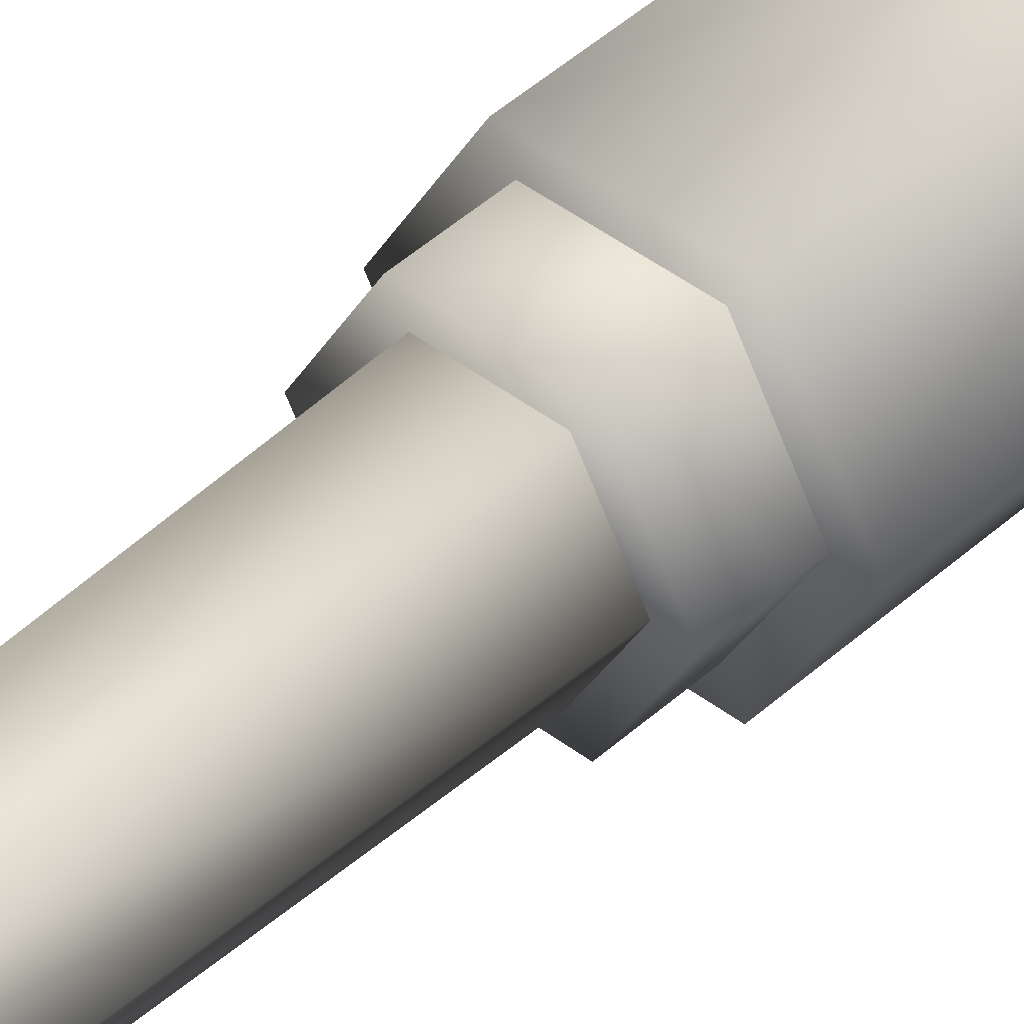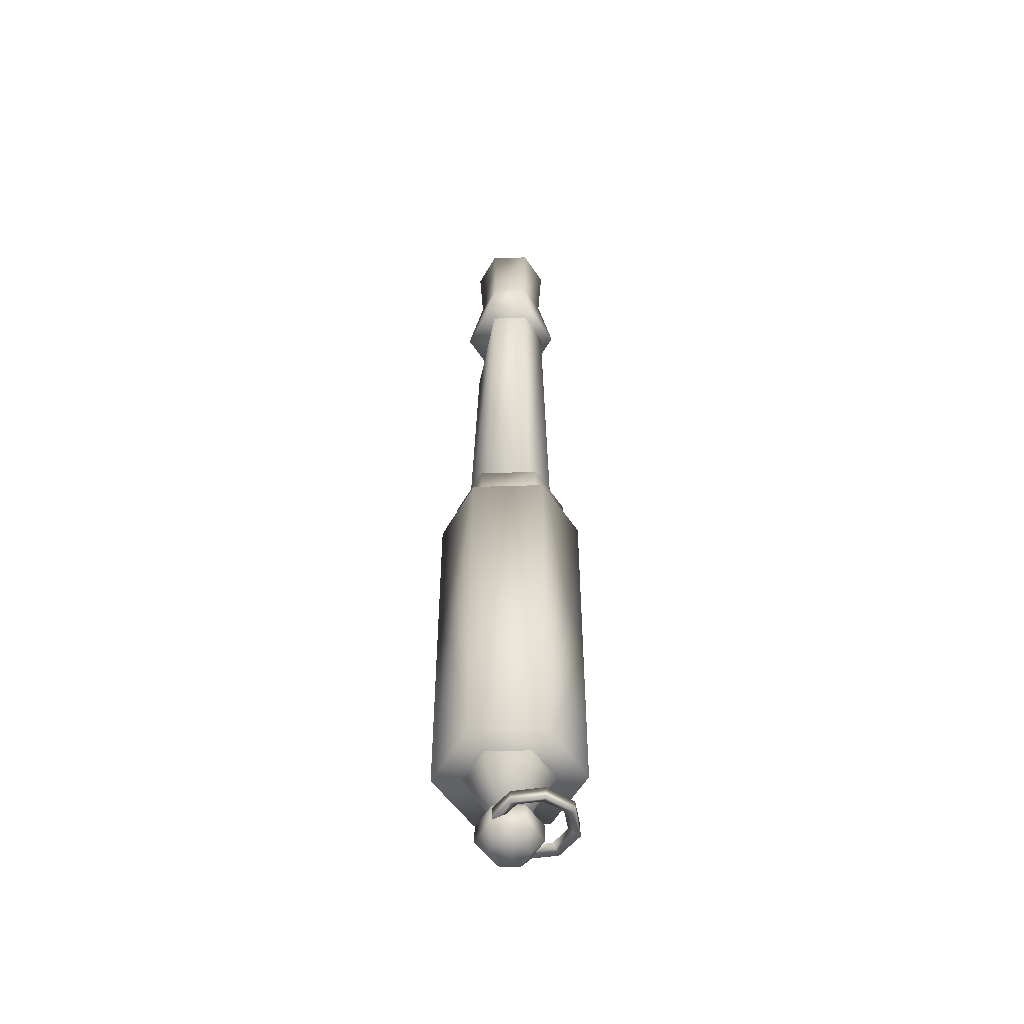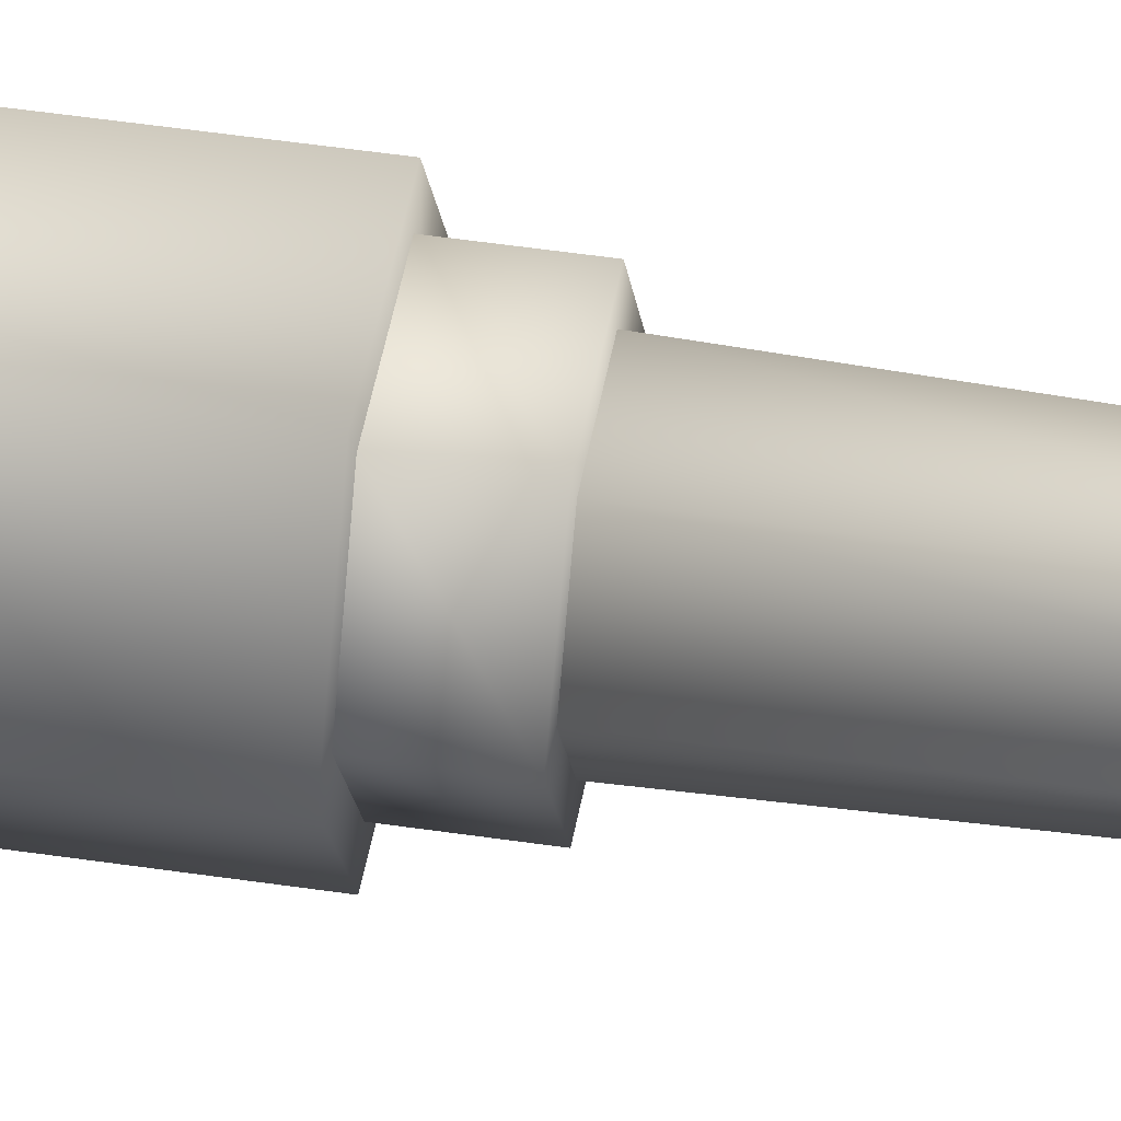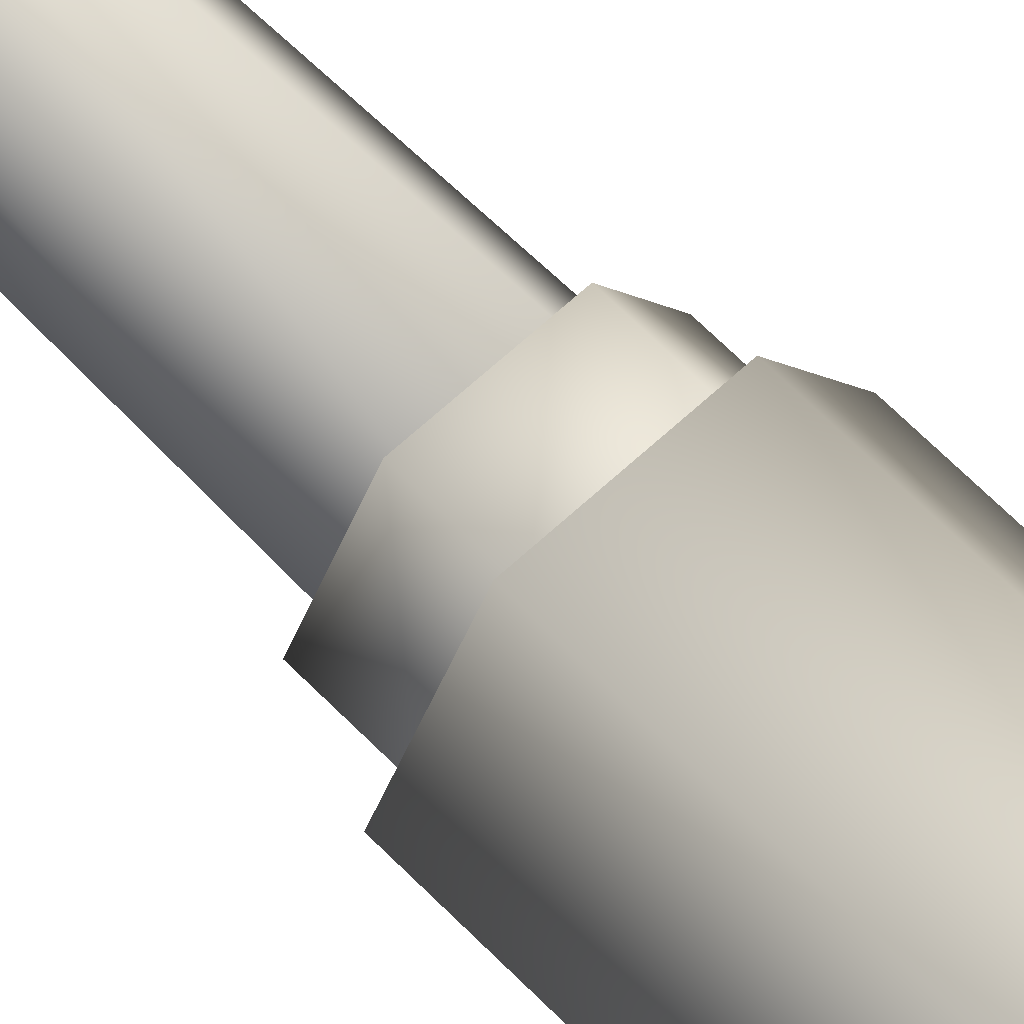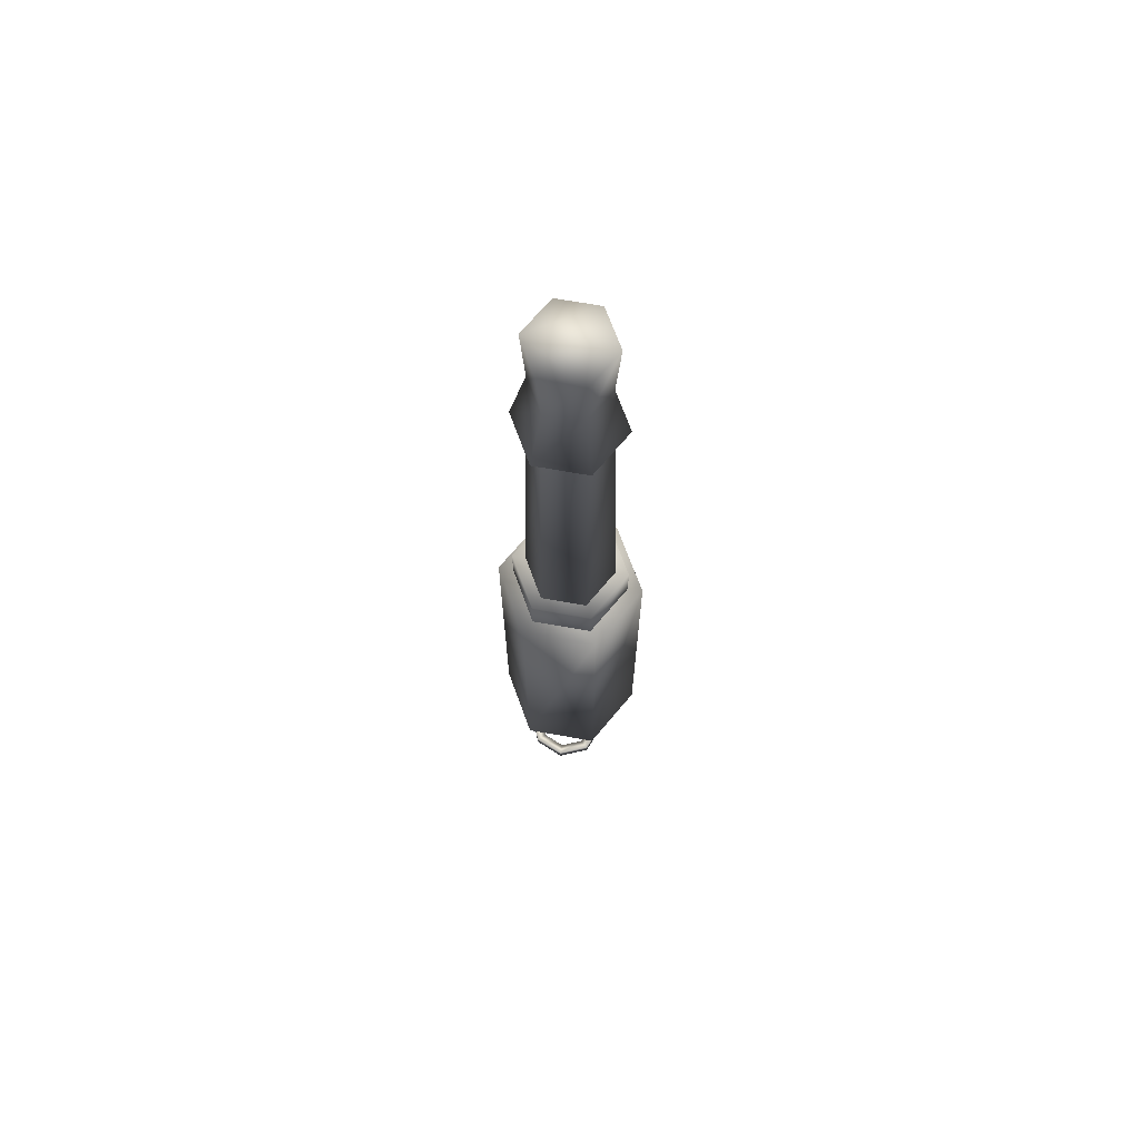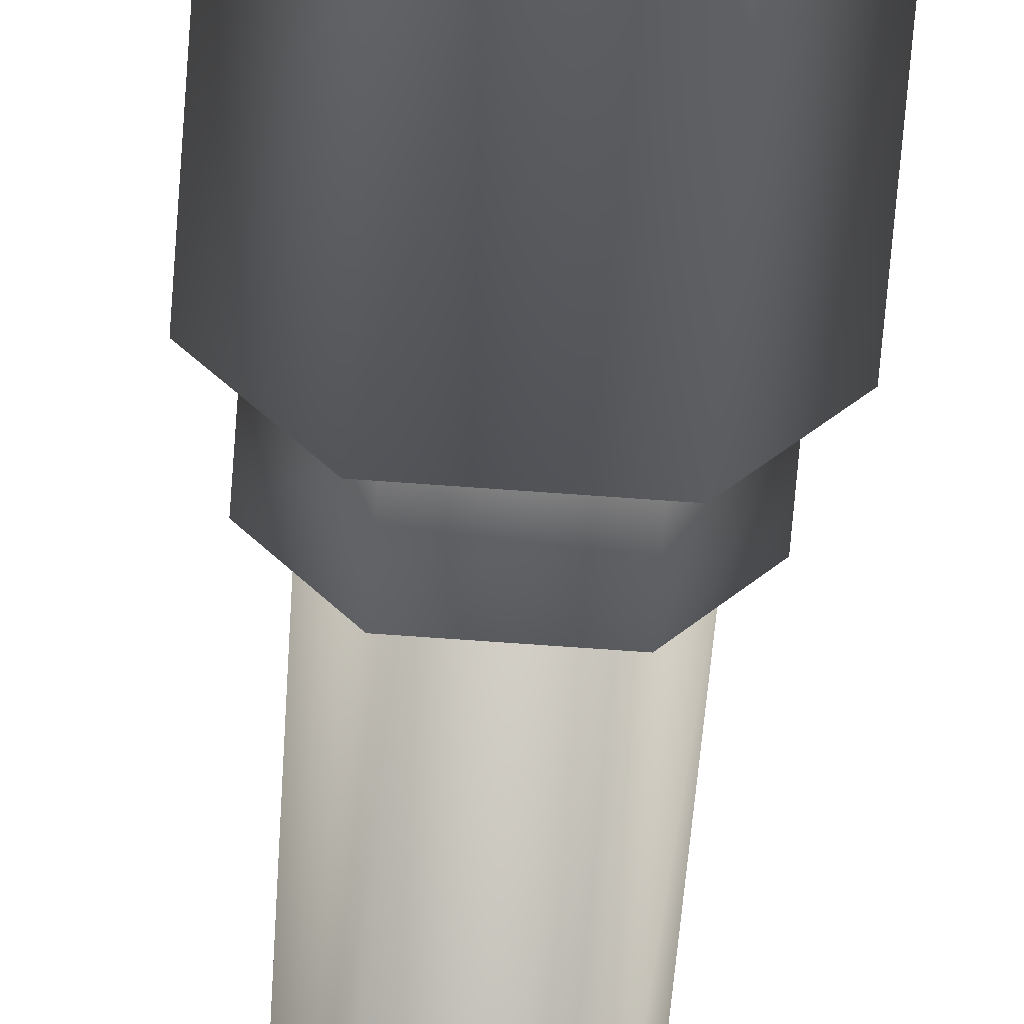
<metadata>
{"format":"obj","ext":"obj","renderer":"f3d","projection":"perspective","resolution":1024,"background":"white","views":[{"elev":42.8,"azim":42.5,"up":"+Y"},{"elev":-51.1,"azim":-58.0,"up":"+Z"},{"elev":46.3,"azim":-80.2,"up":"+Y"},{"elev":62.7,"azim":136.3,"up":"+Y"},{"elev":69.6,"azim":10.0,"up":"+Z"},{"elev":-65.1,"azim":175.7,"up":"+Y"}]}
</metadata>
<code>
g dogWhistle_geo
v 0.004363 0.003193 -0.09296
v 0 0.001386 -0.09296
v -0.004363 0.003193 -0.09296
v -0.00617 0.007556 -0.09295
v -0.004363 0.01192 -0.09294
v 3.815e-08 0.01373 -0.09294
v 0.004363 0.01192 -0.09294
v 0.00617 0.007556 -0.09295
v 0.005999 0.001559 -0.0943
v 3.815e-08 -0.0009259 -0.0943
v -0.005999 0.001559 -0.0943
v -0.008484 0.007558 -0.09429
v -0.005999 0.01356 -0.09428
v 1.907e-08 0.01604 -0.09427
v 0.005999 0.01356 -0.09428
v 0.008484 0.007558 -0.09429
v 0.005999 0.001554 -0.09162
v 1.907e-08 -0.0009302 -0.09163
v -0.005999 0.001555 -0.09162
v -0.008484 0.007554 -0.09161
v -0.005999 0.01355 -0.09161
v 3.815e-08 0.01604 -0.0916
v 0.005999 0.01355 -0.09161
v 0.008484 0.007554 -0.09161
v 0.00405 0.005853 0.09875
v -0.00405 0.005854 0.09875
v -0.008099 0.01287 0.09875
v -0.00405 0.01988 0.09875
v 0.00405 0.01988 0.09875
v 0.008099 0.01287 0.09875
v -0.007235 0.01287 0.08453
v -0.003618 0.006601 0.08453
v 0.003618 0.006601 0.08453
v 0.007235 0.01287 0.08453
v 0.003618 0.01913 0.08453
v -0.003618 0.01913 0.08453
v 0.01042 0.01287 0.06986
v 0.005212 0.02189 0.06986
v -0.005212 0.0219 0.06986
v -0.01042 0.01287 0.06986
v -0.005212 0.00384 0.06986
v 0.005212 0.00384 0.06986
v 0.004545 0.005073 0.001417
v -0.004545 0.005073 0.001417
v -0.00909 0.01294 0.001417
v -0.004545 0.02082 0.001417
v 0.004545 0.02082 0.001417
v 0.00909 0.01295 0.001417
v -0.007661 0.01287 0.06986
v -0.003831 0.006232 0.06986
v 0.00383 0.006233 0.06986
v 0.007661 0.01287 0.06986
v 0.00383 0.0195 0.05125
v -0.00383 0.0195 0.05125
v 0.005932 0.00267 0.001417
v -0.005932 0.002671 0.001417
v -0.01186 0.01295 0.001417
v 0.01186 0.01295 0.001417
v -0.005932 0.02322 0.001417
v 0.005932 0.02322 0.001417
v 0.005932 0.002671 -0.006716
v -0.005932 0.00267 -0.006715
v -0.01186 0.01295 -0.006715
v 0.01186 0.01295 -0.006716
v -0.005932 0.02322 -0.006715
v 0.005932 0.02322 -0.006715
v 0.00744 5.844e-05 -0.006716
v -0.00744 5.859e-05 -0.006715
v -0.01488 0.01295 -0.006715
v 0.01488 0.01295 -0.006715
v -0.00744 0.02583 -0.006715
v 0.00744 0.02583 -0.006716
v 0.00744 5.875e-05 -0.07958
v -0.00744 5.859e-05 -0.07958
v -0.01488 0.01295 -0.07958
v 0.01488 0.01294 -0.07958
v -0.00744 0.02583 -0.07958
v 0.00744 0.02583 -0.07958
v 0.004444 0.005249 -0.07958
v -0.004443 0.005249 -0.07958
v -0.008887 0.01294 -0.07958
v -0.004443 0.02064 -0.07958
v 0.004444 0.02064 -0.07958
v 0.008887 0.01295 -0.07958
v 3.815e-08 0.01295 -0.09508
v 0.001984 0.00951 -0.08825
v -0.001983 0.00951 -0.08825
v -0.003967 0.01294 -0.08825
v -0.001983 0.01638 -0.08825
v 0.001984 0.01638 -0.08825
v 0.003967 0.01295 -0.08825
v 0.003209 0.007386 -0.09115
v -0.003209 0.007386 -0.09115
v -0.006419 0.01294 -0.09115
v -0.003209 0.0185 -0.09115
v 0.003209 0.0185 -0.09115
v 0.006419 0.01295 -0.09115
v 0.003209 0.007386 -0.09474
v -0.003209 0.007386 -0.09474
v -0.006419 0.01294 -0.09474
v -0.003209 0.0185 -0.09474
v 0.003209 0.0185 -0.09474
v 0.006419 0.01295 -0.09474
v 0.001984 0.009509 -0.09764
v -0.001983 0.00951 -0.09764
v -0.003967 0.01295 -0.09764
v -0.001983 0.01638 -0.09764
v 0.001984 0.01638 -0.09764
v 0.003967 0.01295 -0.09764
v 7.629e-08 0.01295 -0.08714
v 1.907e-08 0.01295 -0.09875
v 0.003898 0.006194 -0.08148
v -0.003898 0.006194 -0.08148
v -0.007796 0.01295 -0.08148
v -0.003898 0.0197 -0.08148
v 0.003898 0.0197 -0.08148
v 0.007796 0.01295 -0.08148
v 0.002208 0.01828 0.05545
v 0.004729 0.01313 0.06985
v -0.001993 0.01828 0.05545
v -0.004514 0.01313 0.06985
v -0.008099 0.01287 0.09875
v 0.00405 0.01988 0.09875
v 0.008099 0.01287 0.09875
v -0.00405 0.01988 0.09875
v 0.00405 0.005853 0.09875
v -0.00405 0.005854 0.09875
v -0.01042 0.01287 0.06986
v 0.005212 0.02189 0.06986
v -0.005212 0.0219 0.06986
v 0.01042 0.01287 0.06986
v 0.005212 0.00384 0.06986
v -0.005212 0.00384 0.06986
v 0.005932 0.00267 0.001417
v -0.005932 0.002671 0.001417
v -0.01186 0.01295 0.001417
v 0.01186 0.01295 0.001417
v -0.005932 0.02322 0.001417
v 0.005932 0.02322 0.001417
v 0.00744 5.844e-05 -0.006716
v -0.00744 5.859e-05 -0.006715
v -0.01488 0.01295 -0.006715
v 0.01488 0.01295 -0.006715
v -0.00744 0.02583 -0.006715
v 0.00744 0.02583 -0.006716
v 0.00744 5.875e-05 -0.07958
v -0.01488 0.01295 -0.07958
v -0.00744 5.859e-05 -0.07958
v -0.00744 0.02583 -0.07958
v 0.00744 0.02583 -0.07958
v 0.01488 0.01294 -0.07958
v 0.003898 0.006194 -0.08148
v -0.003898 0.006194 -0.08148
v -0.007796 0.01295 -0.08148
v -0.003898 0.0197 -0.08148
v 0.003898 0.0197 -0.08148
v 0.007796 0.01295 -0.08148
v 0.007661 0.01287 0.06986
v 0.002208 0.01828 0.05545
v 0.00383 0.0195 0.05125
v 0.004729 0.01313 0.06985
v -0.001993 0.01828 0.05545
v -0.00383 0.0195 0.05125
v -0.004514 0.01313 0.06985
v -0.007661 0.01287 0.06986
v 0.00383 0.0195 0.05125
v 0.002208 0.01828 0.05545
v -0.00383 0.0195 0.05125
v -0.001993 0.01828 0.05545
v -0.007661 0.01287 0.06986
v 0.004729 0.01313 0.06985
v 0.007661 0.01287 0.06986
v -0.004514 0.01313 0.06985
g dogWhistle_geo_0
f 122 123 125
f 124 123 122
f 126 124 122
f 127 126 122
f 128 131 132
f 129 131 128
f 130 129 128
f 133 128 132
f 120 119 118
f 121 119 120
f 58 60 59
f 57 58 59
f 55 58 57
f 56 55 57
f 67 69 68
f 71 69 67
f 72 71 67
f 70 72 67
f 146 149 150
f 147 149 146
f 148 147 146
f 151 146 150
f 159 158 160
f 161 158 159
f 162 166 163
f 167 166 162
f 164 168 165
f 169 168 164
f 171 170 172
f 173 170 171
f 33 25 32
f 30 25 33
f 34 30 33
f 29 30 34
f 35 29 34
f 28 29 35
f 36 28 35
f 27 28 36
f 31 27 36
f 26 27 31
f 32 26 31
f 25 26 32
f 31 40 32
f 39 40 31
f 36 39 31
f 38 39 36
f 35 38 36
f 37 38 35
f 34 37 35
f 42 37 34
f 33 42 34
f 41 42 33
f 32 41 33
f 40 41 32
f 44 50 45
f 51 50 44
f 43 51 44
f 52 51 43
f 48 52 43
f 53 52 48
f 47 53 48
f 54 53 47
f 46 54 47
f 49 54 46
f 45 49 46
f 50 49 45
f 135 62 134
f 63 62 135
f 136 63 135
f 65 63 136
f 138 65 136
f 66 65 138
f 139 66 138
f 64 66 139
f 137 64 139
f 61 64 137
f 134 61 137
f 62 61 134
f 73 140 74
f 143 140 73
f 76 143 73
f 145 143 76
f 78 145 76
f 144 145 78
f 77 144 78
f 142 144 77
f 75 142 77
f 141 142 75
f 74 141 75
f 140 141 74
f 112 79 113
f 84 79 112
f 117 84 112
f 83 84 117
f 116 83 117
f 82 83 116
f 115 82 116
f 81 82 115
f 114 81 115
f 80 81 114
f 113 80 114
f 79 80 113
f 85 153 154
f 152 153 85
f 157 152 85
f 85 156 157
f 155 156 85
f 154 155 85
f 16 9 1
f 24 9 16
f 23 24 16
f 7 24 23
f 6 7 23
f 14 7 6
f 13 14 6
f 21 14 13
f 20 21 13
f 4 21 20
f 3 4 20
f 11 4 3
f 10 11 3
f 18 11 10
f 17 18 10
f 1 18 17
f 8 1 17
f 16 1 8
f 15 16 8
f 23 16 15
f 22 23 15
f 6 23 22
f 5 6 22
f 13 6 5
f 12 13 5
f 20 13 12
f 19 20 12
f 3 20 19
f 2 3 19
f 10 3 2
f 9 10 2
f 17 10 9
f 24 17 9
f 8 17 24
f 7 8 24
f 15 8 7
f 14 15 7
f 22 15 14
f 21 22 14
f 5 22 21
f 4 5 21
f 12 5 4
f 11 12 4
f 19 12 11
f 18 19 11
f 2 19 18
f 1 2 18
f 9 2 1
f 48 45 46
f 44 45 48
f 43 44 48
f 47 48 46
f 103 104 109
f 98 104 103
f 97 98 103
f 92 98 97
f 91 92 97
f 86 92 91
f 110 86 91
f 87 86 110
f 88 87 110
f 94 87 88
f 95 94 88
f 101 94 95
f 102 101 95
f 108 101 102
f 109 108 102
f 111 108 109
f 104 111 109
f 105 111 104
f 98 105 104
f 99 105 98
f 92 99 98
f 93 99 92
f 86 93 92
f 87 93 86
f 107 108 111
f 101 108 107
f 100 101 107
f 94 101 100
f 93 94 100
f 87 94 93
f 89 88 110
f 95 88 89
f 96 95 89
f 102 95 96
f 103 102 96
f 109 102 103
f 90 89 110
f 96 89 90
f 97 96 90
f 103 96 97
f 90 91 97
f 110 91 90
f 106 107 111
f 100 107 106
f 99 100 106
f 93 100 99
f 105 106 111
f 99 106 105

</code>
